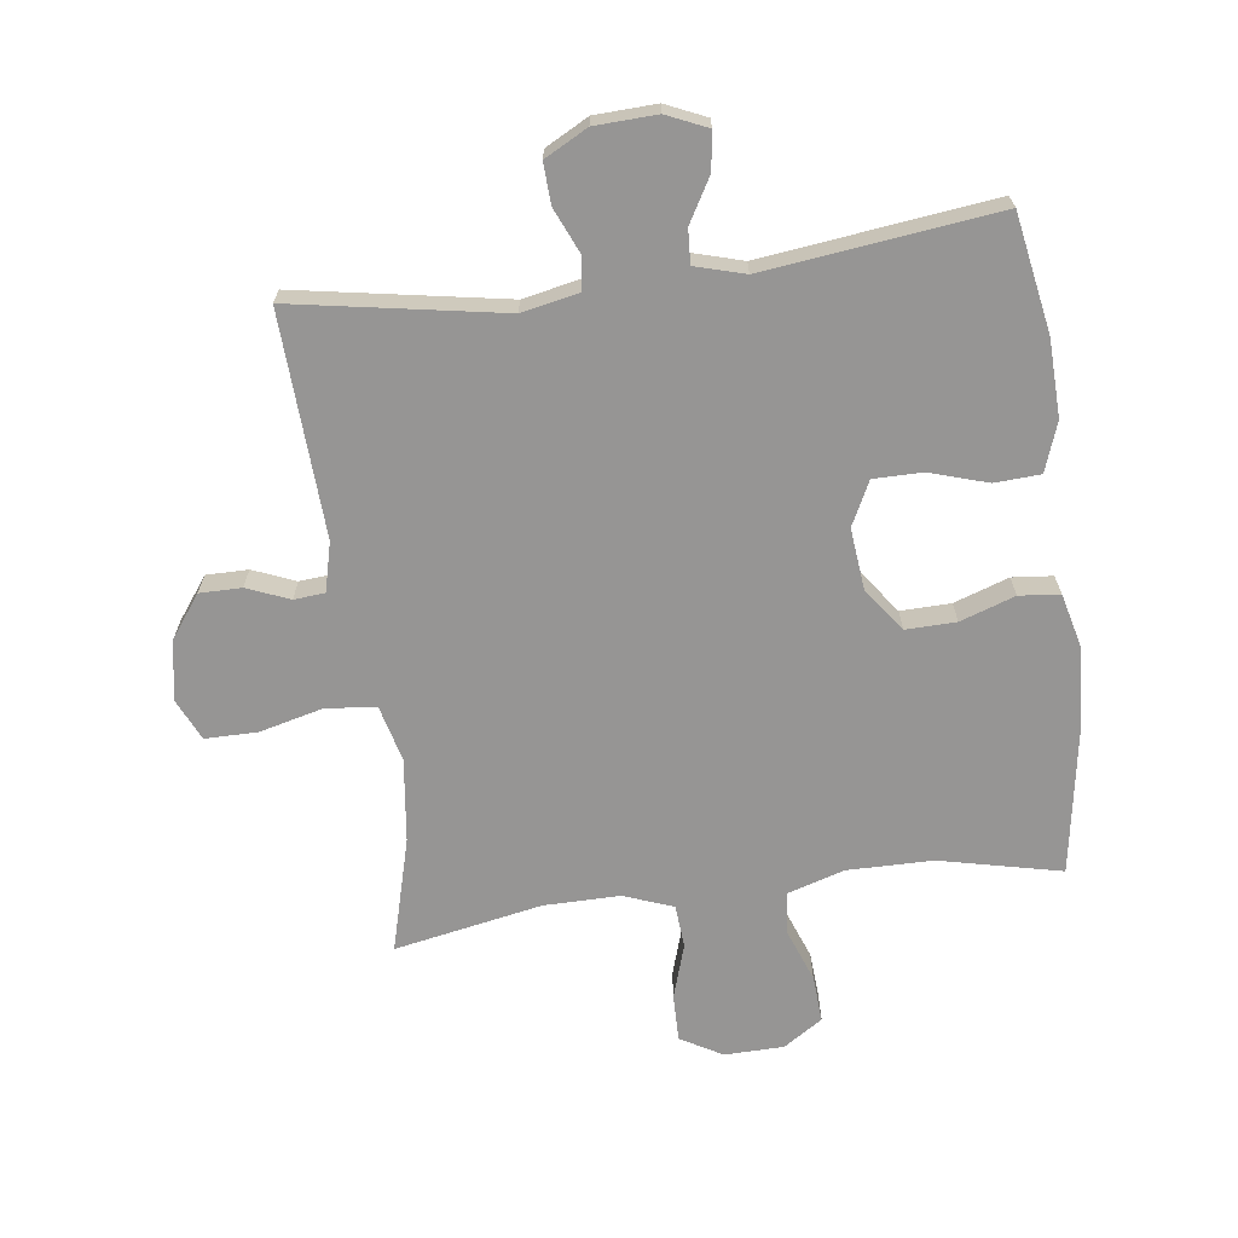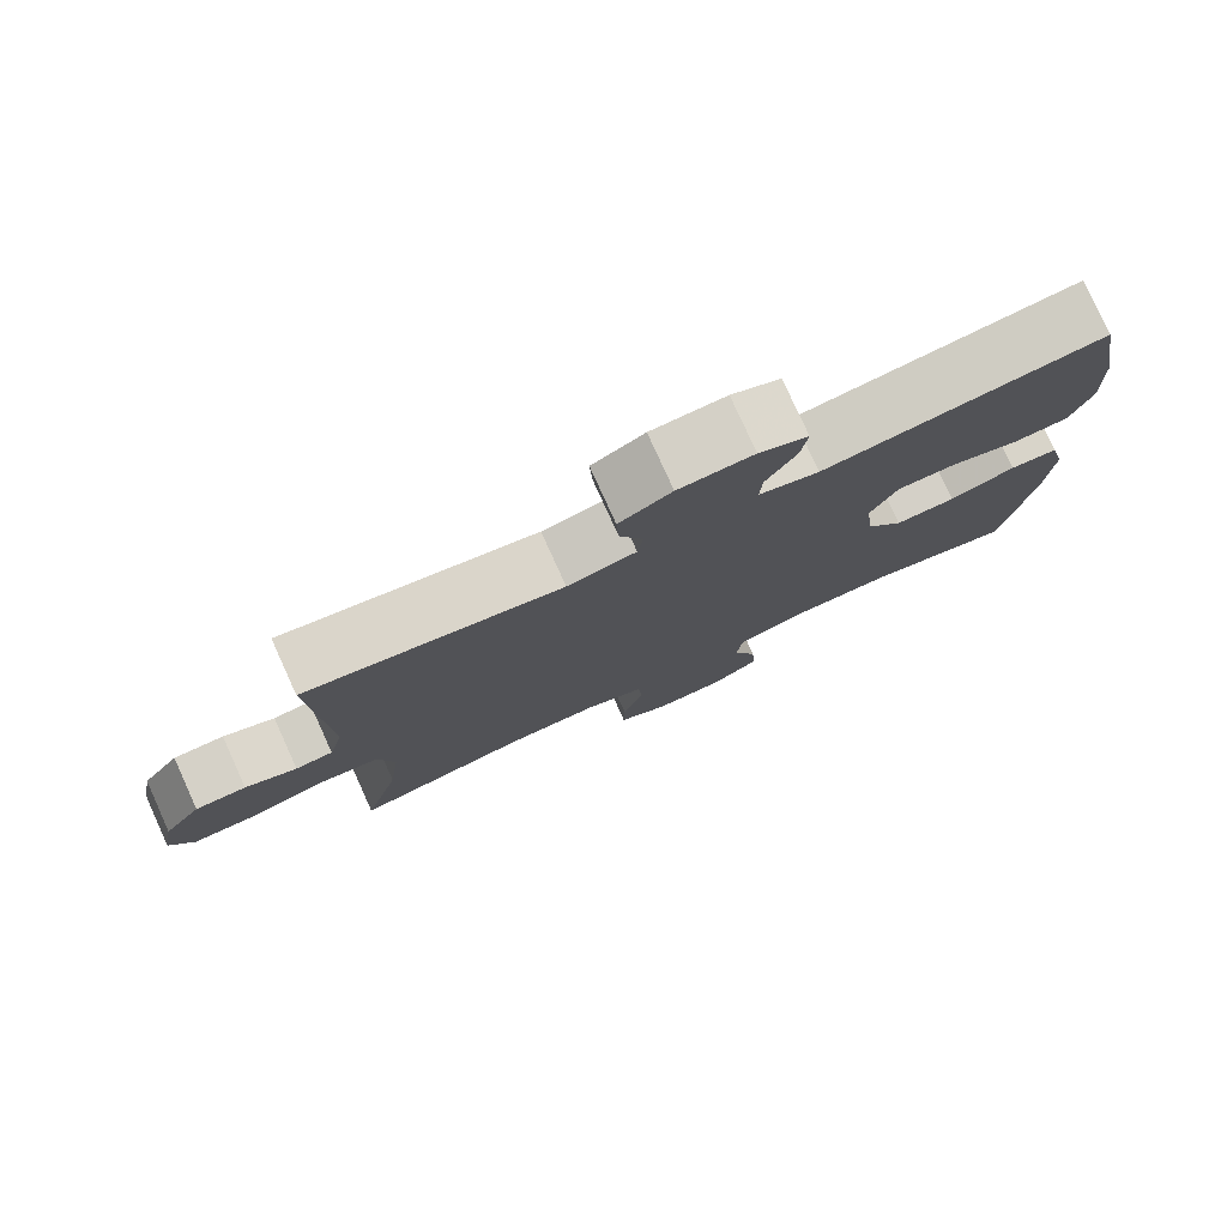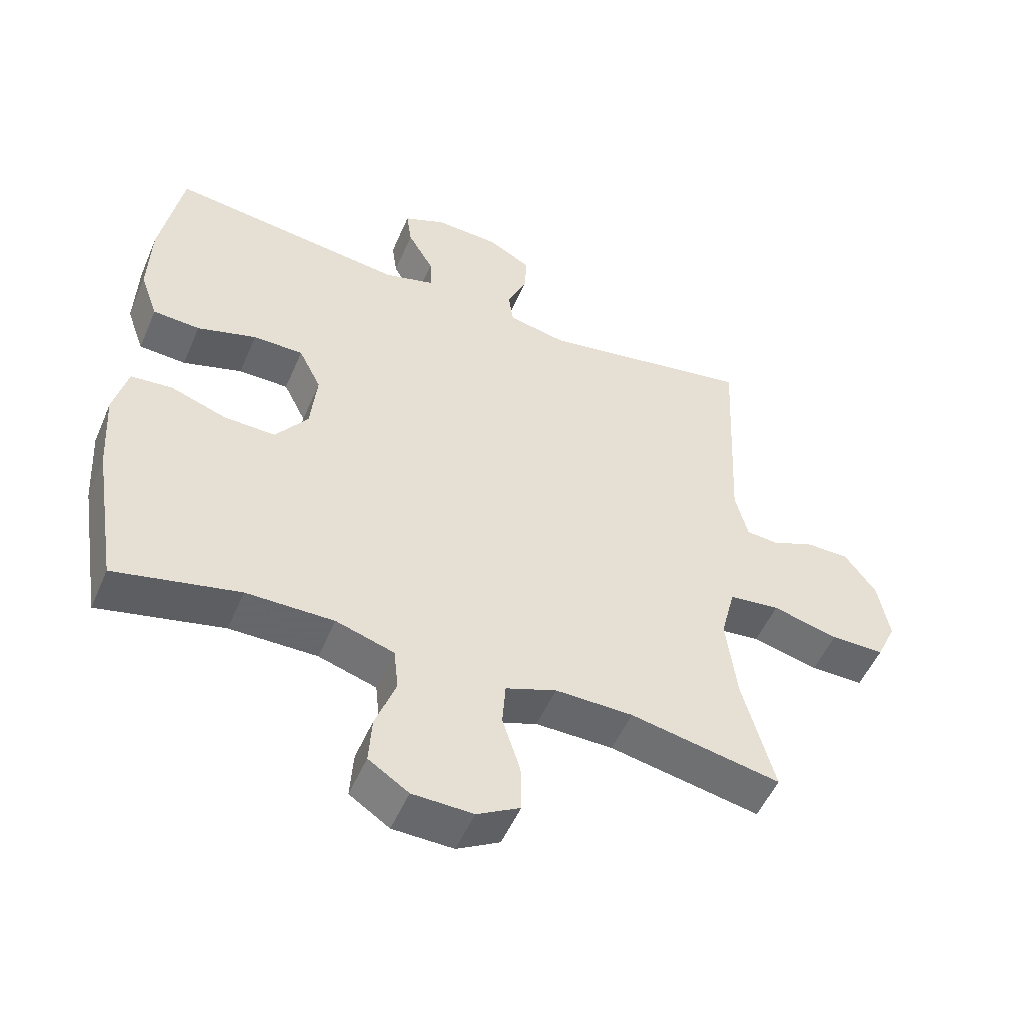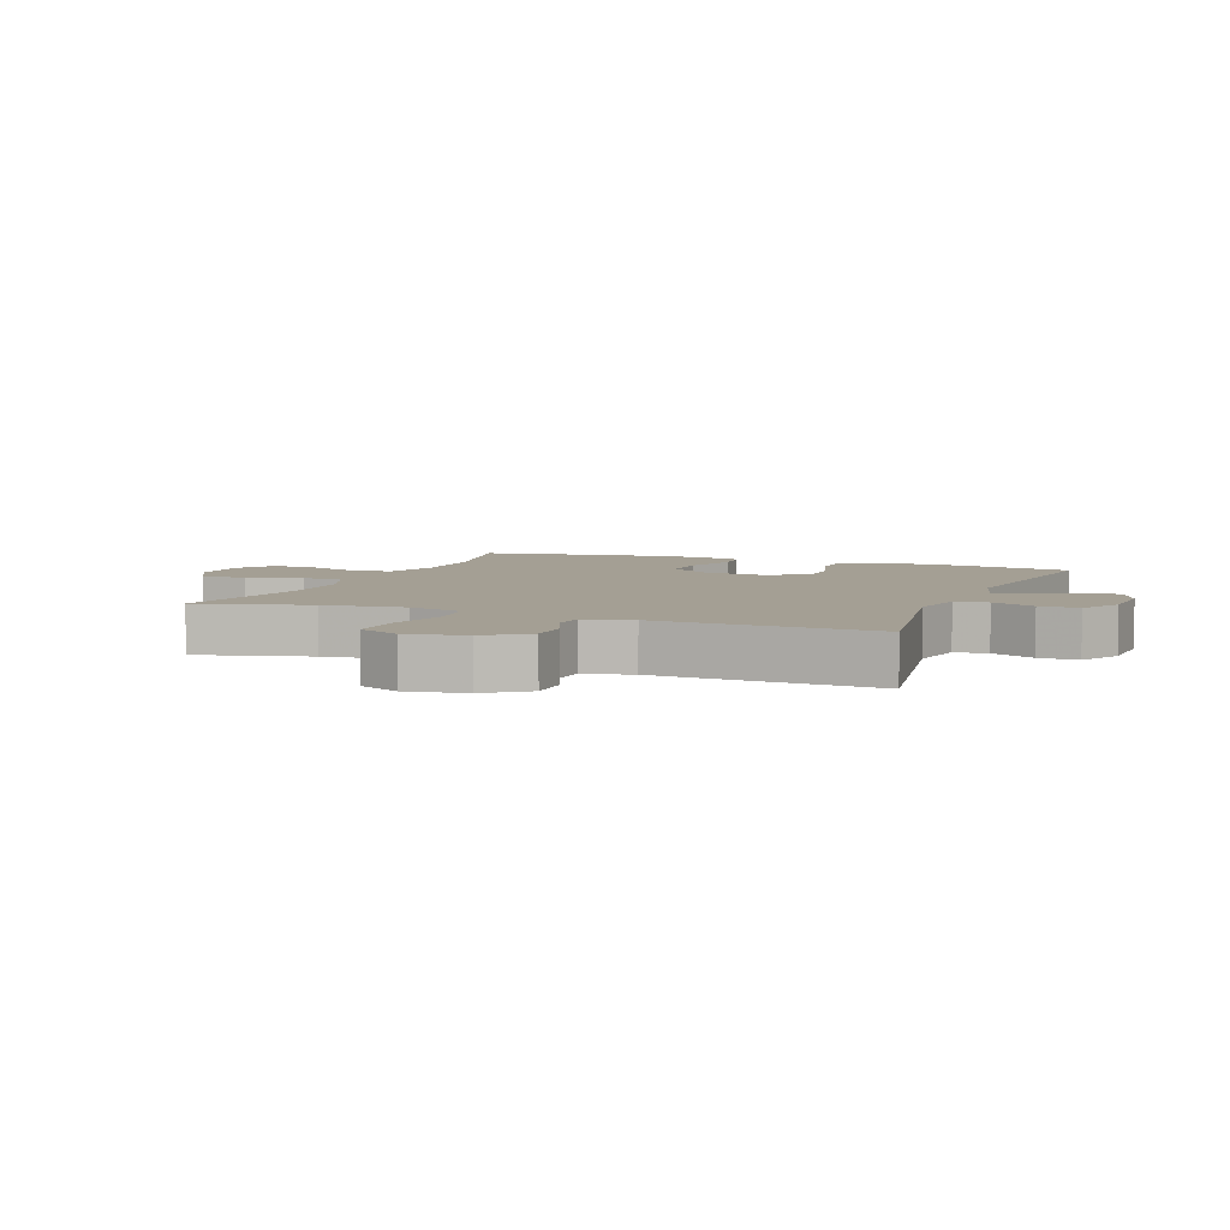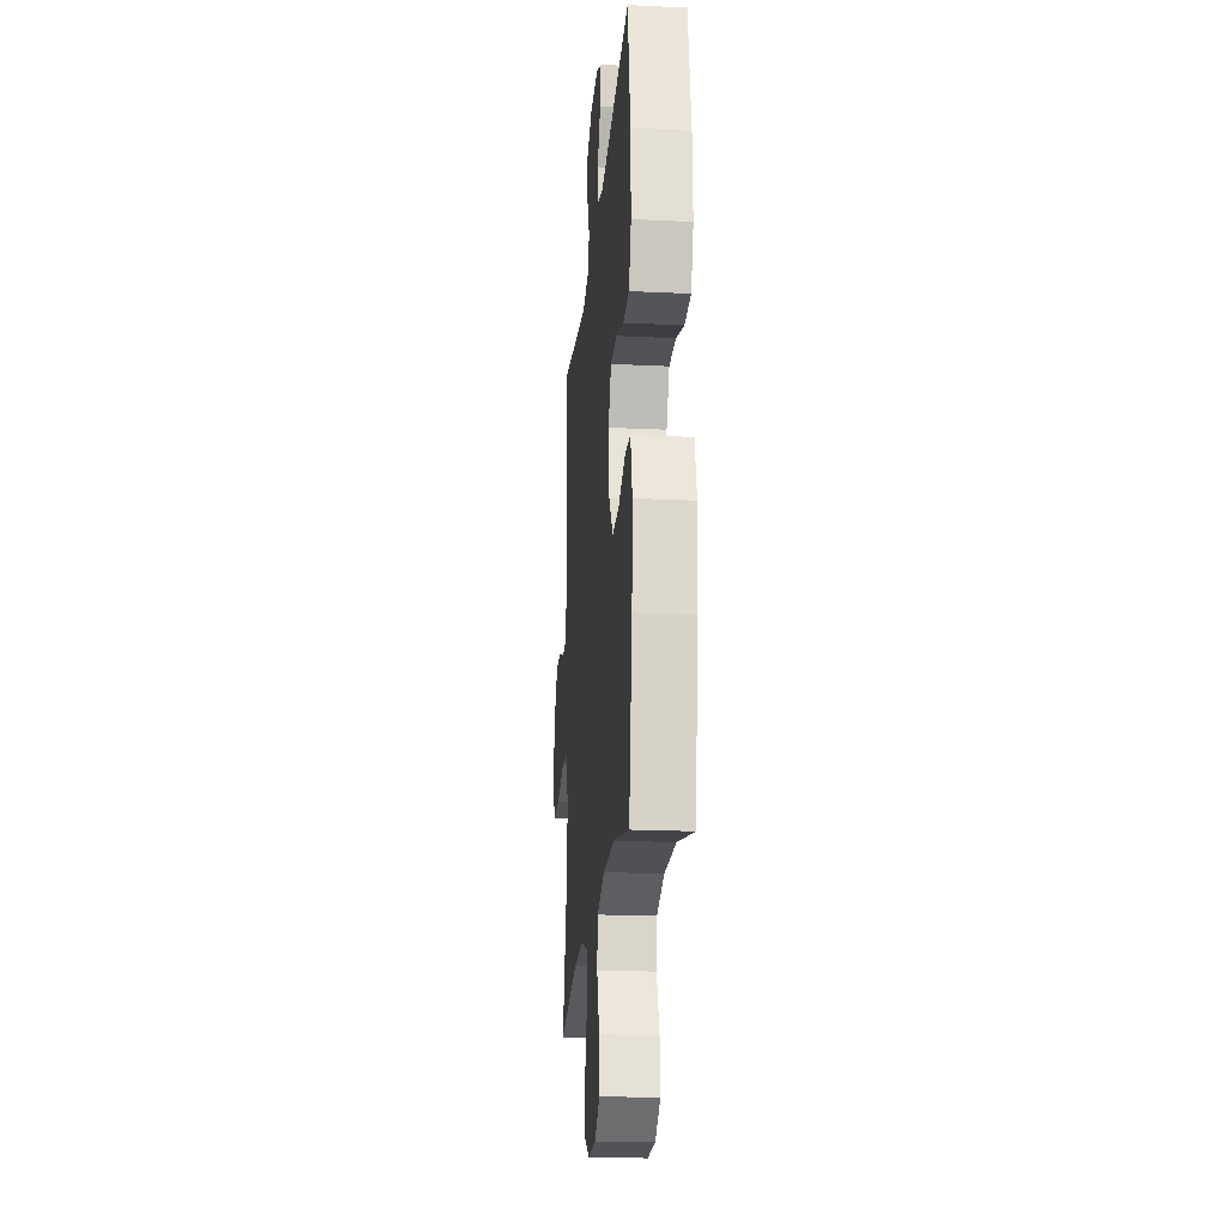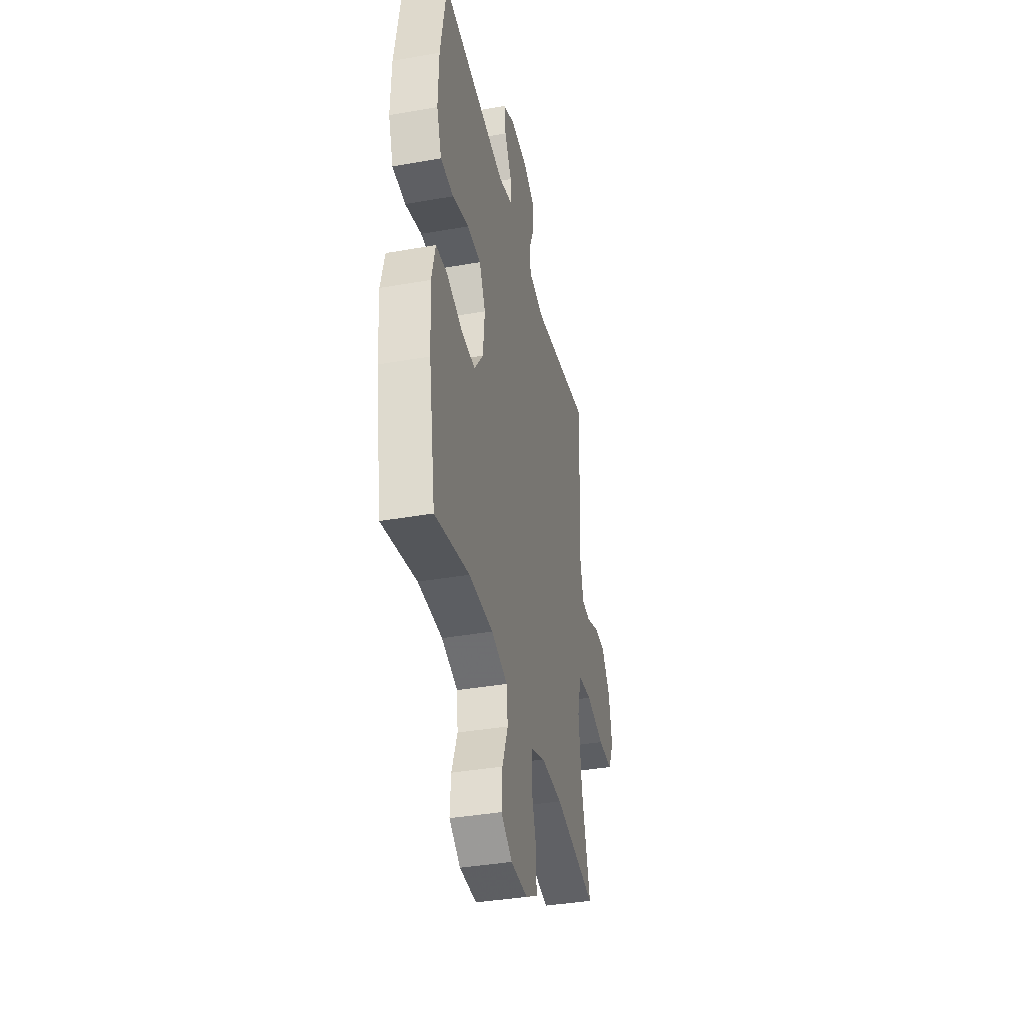
<metadata>
{"format":"obj","ext":"obj","renderer":"f3d","projection":"perspective","resolution":1024,"background":"white","views":[{"elev":-67.5,"azim":7.5,"up":"+Y"},{"elev":78.8,"azim":-24.4,"up":"+Z"},{"elev":-52.1,"azim":157.0,"up":"+Z"},{"elev":5.6,"azim":-68.4,"up":"+Y"},{"elev":-20.8,"azim":85.1,"up":"+Z"},{"elev":-38.2,"azim":102.6,"up":"+Z"}]}
</metadata>
<code>
v -0.5 0.07 0.5
v -0.175 0.07 0.443
v -0.087 0.07 0.461
v -0.08 0.07 0.513
v -0.11 0.07 0.582
v -0.113 0.07 0.645
v -0.046 0.07 0.681
v 0.05 0.07 0.685
v 0.113 0.07 0.657
v 0.105 0.07 0.599
v 0.066 0.07 0.531
v 0.063 0.07 0.478
v 0.14 0.07 0.456
v 0.5 0.07 0.5
v 0.533 0.07 0.317
v 0.537 0.07 0.198
v 0.51 0.07 0.122
v 0.439 0.07 0.118
v 0.349 0.07 0.146
v 0.273 0.07 0.146
v 0.239 0.07 0.078
v 0.249 0.07 -0.018
v 0.298 0.07 -0.085
v 0.376 0.07 -0.083
v 0.461 0.07 -0.054
v 0.524 0.07 -0.06
v 0.545 0.07 -0.144
v 0.537 0.07 -0.272
v 0.5 0.07 -0.5
v 0.311 0.07 -0.457
v 0.178 0.07 -0.456
v 0.09 0.07 -0.483
v 0.083 0.07 -0.548
v 0.114 0.07 -0.631
v 0.119 0.07 -0.704
v 0.058 0.07 -0.744
v -0.034 0.07 -0.746
v -0.099 0.07 -0.709
v -0.098 0.07 -0.636
v -0.071 0.07 -0.551
v -0.076 0.07 -0.484
v -0.153 0.07 -0.455
v -0.271 0.07 -0.456
v -0.5 0.07 -0.5
v -0.452 0.07 -0.323
v -0.436 0.07 -0.194
v -0.458 0.07 -0.107
v -0.535 0.07 -0.098
v -0.635 0.07 -0.123
v -0.716 0.07 -0.123
v -0.746 0.07 -0.058
v -0.729 0.07 0.035
v -0.681 0.07 0.1
v -0.616 0.07 0.1
v -0.55 0.07 0.073
v -0.502 0.07 0.077
v -0.483 0.07 0.153
v -0.5 0 0.5
v -0.175 0 0.443
v -0.087 0 0.461
v -0.08 0 0.513
v -0.11 0 0.582
v -0.113 0 0.645
v -0.046 0 0.681
v 0.05 0 0.685
v 0.113 0 0.657
v 0.105 0 0.599
v 0.066 0 0.531
v 0.063 0 0.478
v 0.14 0 0.456
v 0.5 0 0.5
v 0.533 0 0.317
v 0.537 0 0.198
v 0.51 0 0.122
v 0.439 0 0.118
v 0.349 0 0.146
v 0.273 0 0.146
v 0.239 0 0.078
v 0.249 0 -0.018
v 0.298 0 -0.085
v 0.376 0 -0.083
v 0.461 0 -0.054
v 0.524 0 -0.06
v 0.545 0 -0.144
v 0.537 0 -0.272
v 0.5 0 -0.5
v 0.311 0 -0.457
v 0.178 0 -0.456
v 0.09 0 -0.483
v 0.083 0 -0.548
v 0.114 0 -0.631
v 0.119 0 -0.704
v 0.058 0 -0.744
v -0.034 0 -0.746
v -0.099 0 -0.709
v -0.098 0 -0.636
v -0.071 0 -0.551
v -0.076 0 -0.484
v -0.153 0 -0.455
v -0.271 0 -0.456
v -0.5 0 -0.5
v -0.452 0 -0.323
v -0.436 0 -0.194
v -0.458 0 -0.107
v -0.535 0 -0.098
v -0.635 0 -0.123
v -0.716 0 -0.123
v -0.746 0 -0.058
v -0.729 0 0.035
v -0.681 0 0.1
v -0.616 0 0.1
v -0.55 0 0.073
v -0.502 0 0.077
v -0.483 0 0.153
f 52 53 54 55
f 52 55 56
f 51 52 56
f 48 49 50 51
f 47 48 51 56
f 46 47 56 57
f 43 44 45
f 42 43 45 46
f 41 42 46 57
f 37 38 39 40
f 37 40 41
f 36 37 41
f 33 34 35 36
f 32 33 36 41
f 31 32 41 57
f 27 28 29 30
f 24 25 26 27
f 23 24 27 30
f 22 23 30 31
f 16 17 18 19
f 16 19 20
f 13 14 15 16
f 12 13 16 20
f 8 9 10 11
f 8 11 12
f 7 8 12
f 4 5 6 7
f 3 4 7 12
f 2 3 12 20
f 21 22 31 57
f 20 21 57
f 1 2 20 57
f 112 111 110 109
f 113 112 109
f 113 109 108
f 108 107 106 105
f 113 108 105 104
f 114 113 104 103
f 102 101 100
f 103 102 100 99
f 114 103 99 98
f 97 96 95 94
f 98 97 94
f 98 94 93
f 93 92 91 90
f 98 93 90 89
f 114 98 89 88
f 87 86 85 84
f 84 83 82 81
f 87 84 81 80
f 88 87 80 79
f 76 75 74 73
f 77 76 73
f 73 72 71 70
f 77 73 70 69
f 68 67 66 65
f 69 68 65
f 69 65 64
f 64 63 62 61
f 69 64 61 60
f 77 69 60 59
f 114 88 79 78
f 114 78 77
f 114 77 59 58
f 1 58 59 2
f 2 59 60 3
f 3 60 61 4
f 4 61 62 5
f 5 62 63 6
f 6 63 64 7
f 7 64 65 8
f 8 65 66 9
f 9 66 67 10
f 10 67 68 11
f 11 68 69 12
f 12 69 70 13
f 13 70 71 14
f 14 71 72 15
f 15 72 73 16
f 16 73 74 17
f 17 74 75 18
f 18 75 76 19
f 19 76 77 20
f 20 77 78 21
f 21 78 79 22
f 22 79 80 23
f 23 80 81 24
f 24 81 82 25
f 25 82 83 26
f 26 83 84 27
f 27 84 85 28
f 28 85 86 29
f 29 86 87 30
f 30 87 88 31
f 31 88 89 32
f 32 89 90 33
f 33 90 91 34
f 34 91 92 35
f 35 92 93 36
f 36 93 94 37
f 37 94 95 38
f 38 95 96 39
f 39 96 97 40
f 40 97 98 41
f 41 98 99 42
f 42 99 100 43
f 43 100 101 44
f 44 101 102 45
f 45 102 103 46
f 46 103 104 47
f 47 104 105 48
f 48 105 106 49
f 49 106 107 50
f 50 107 108 51
f 51 108 109 52
f 52 109 110 53
f 53 110 111 54
f 54 111 112 55
f 55 112 113 56
f 56 113 114 57
f 57 114 58 1

</code>
